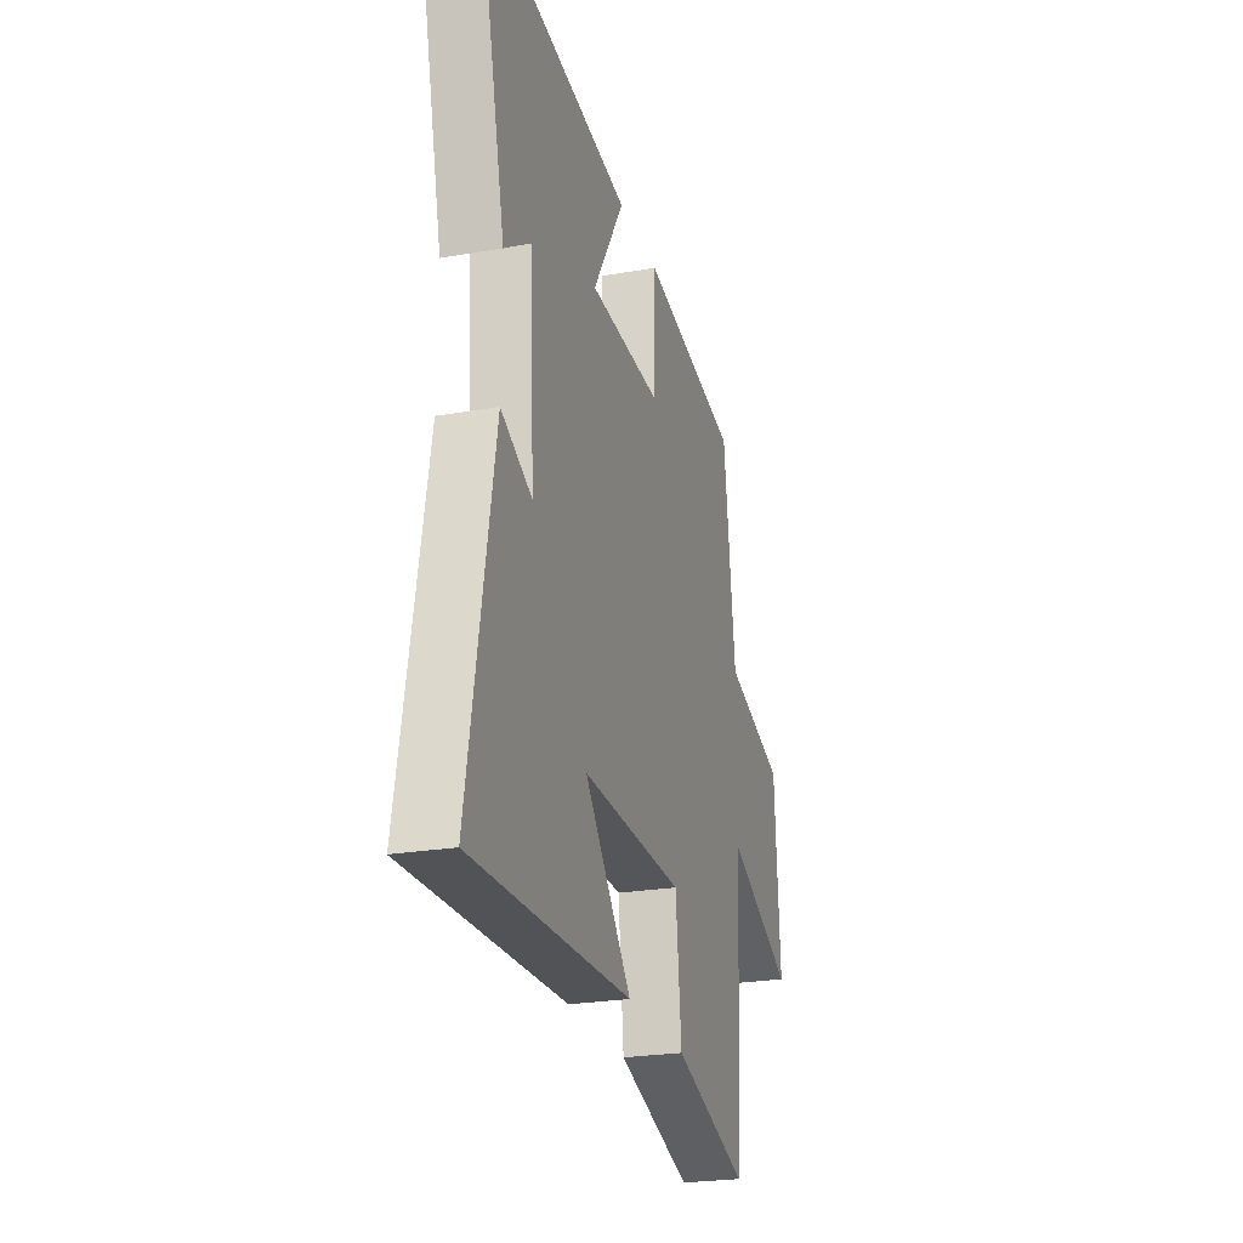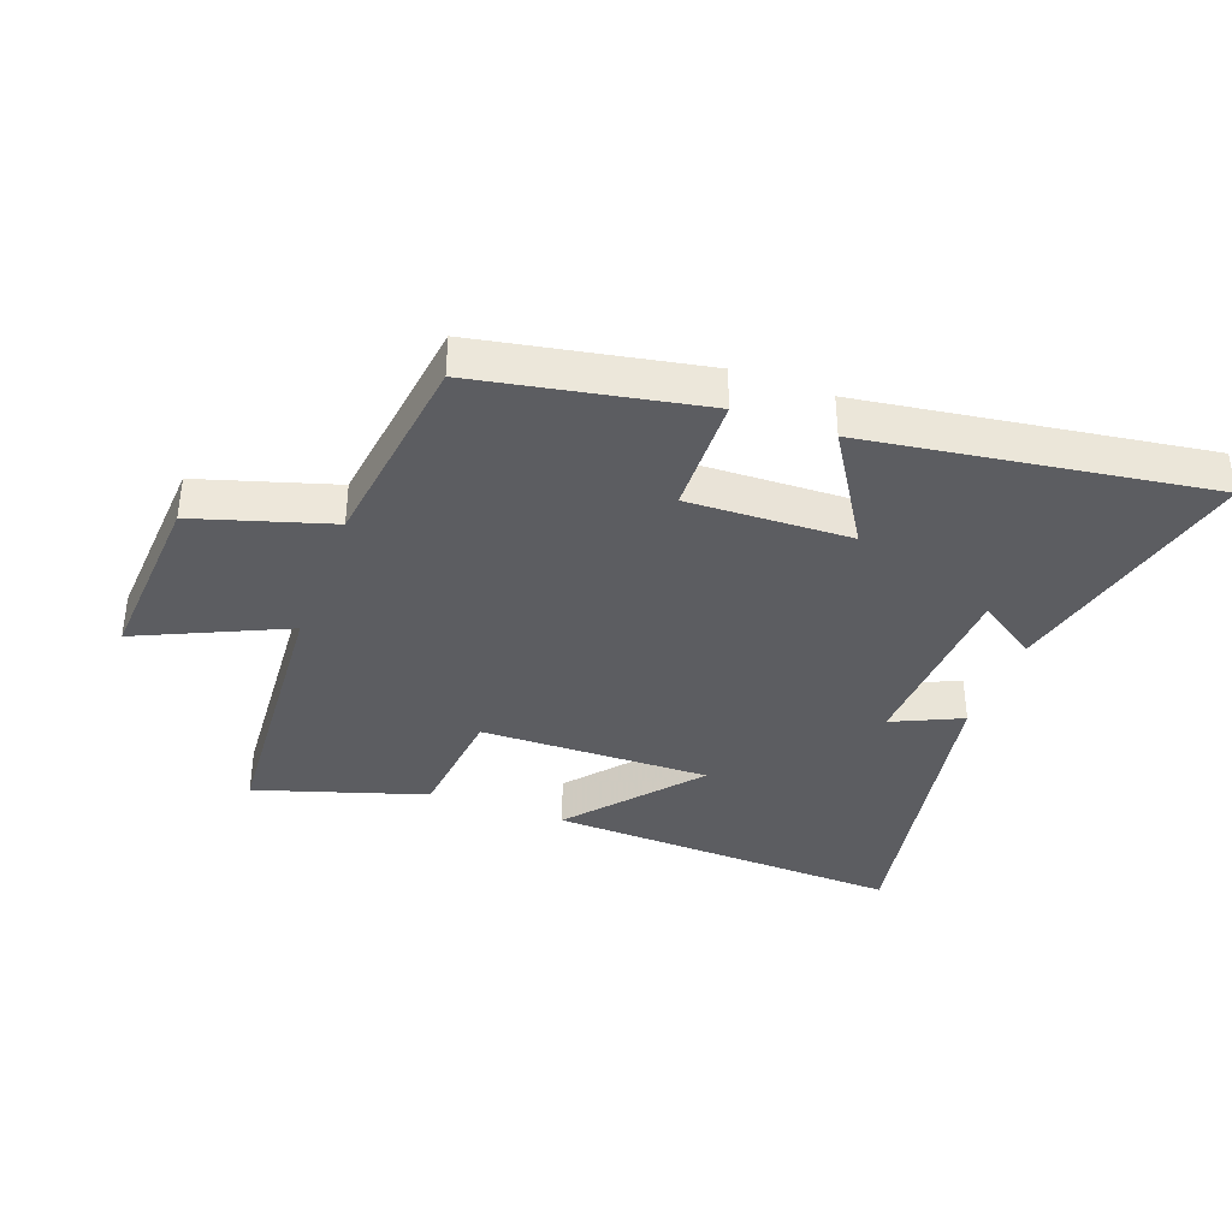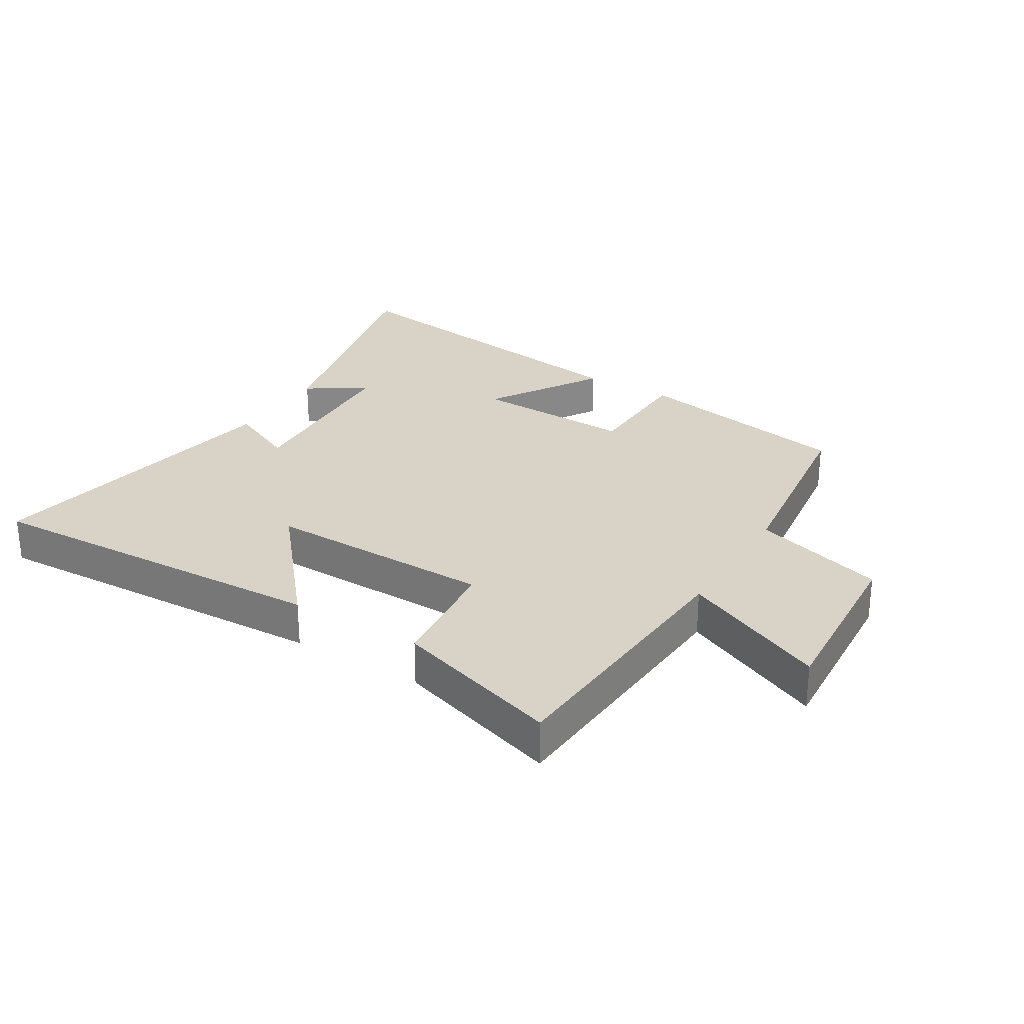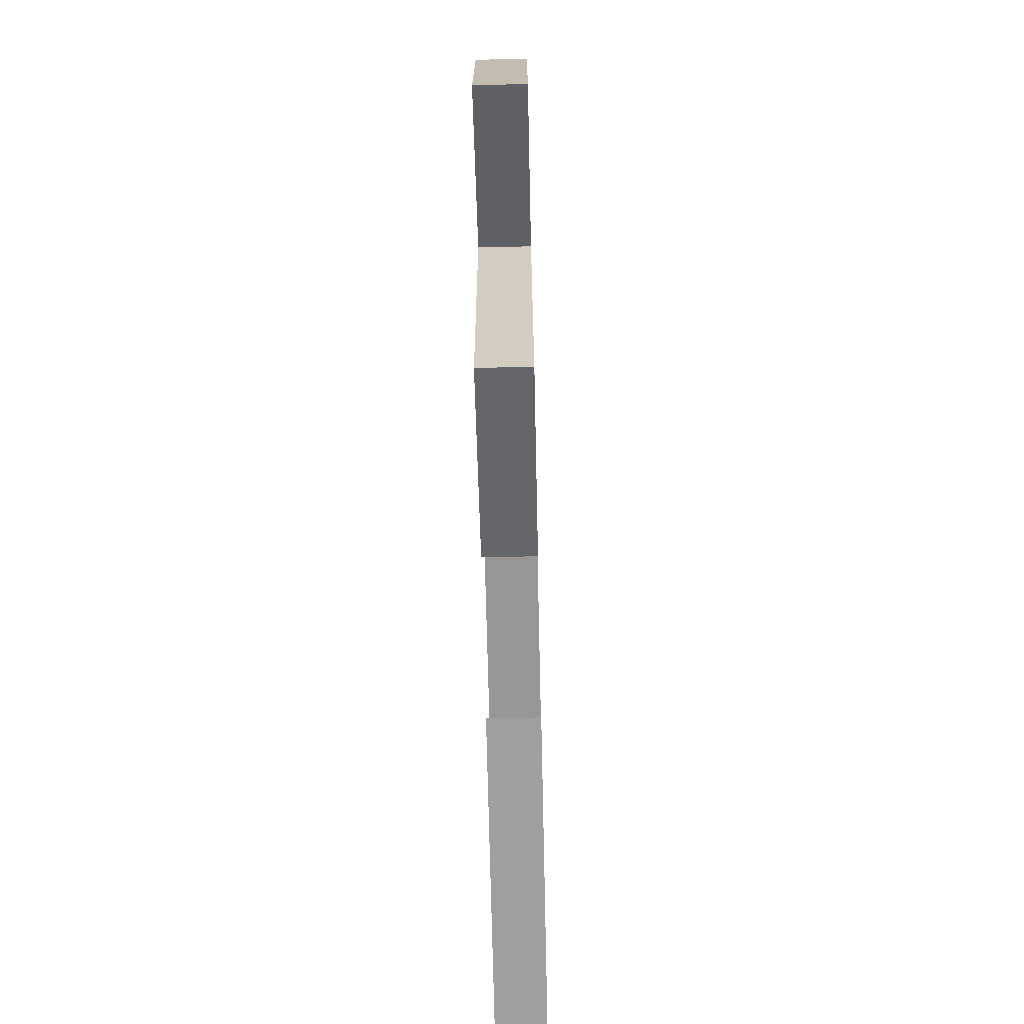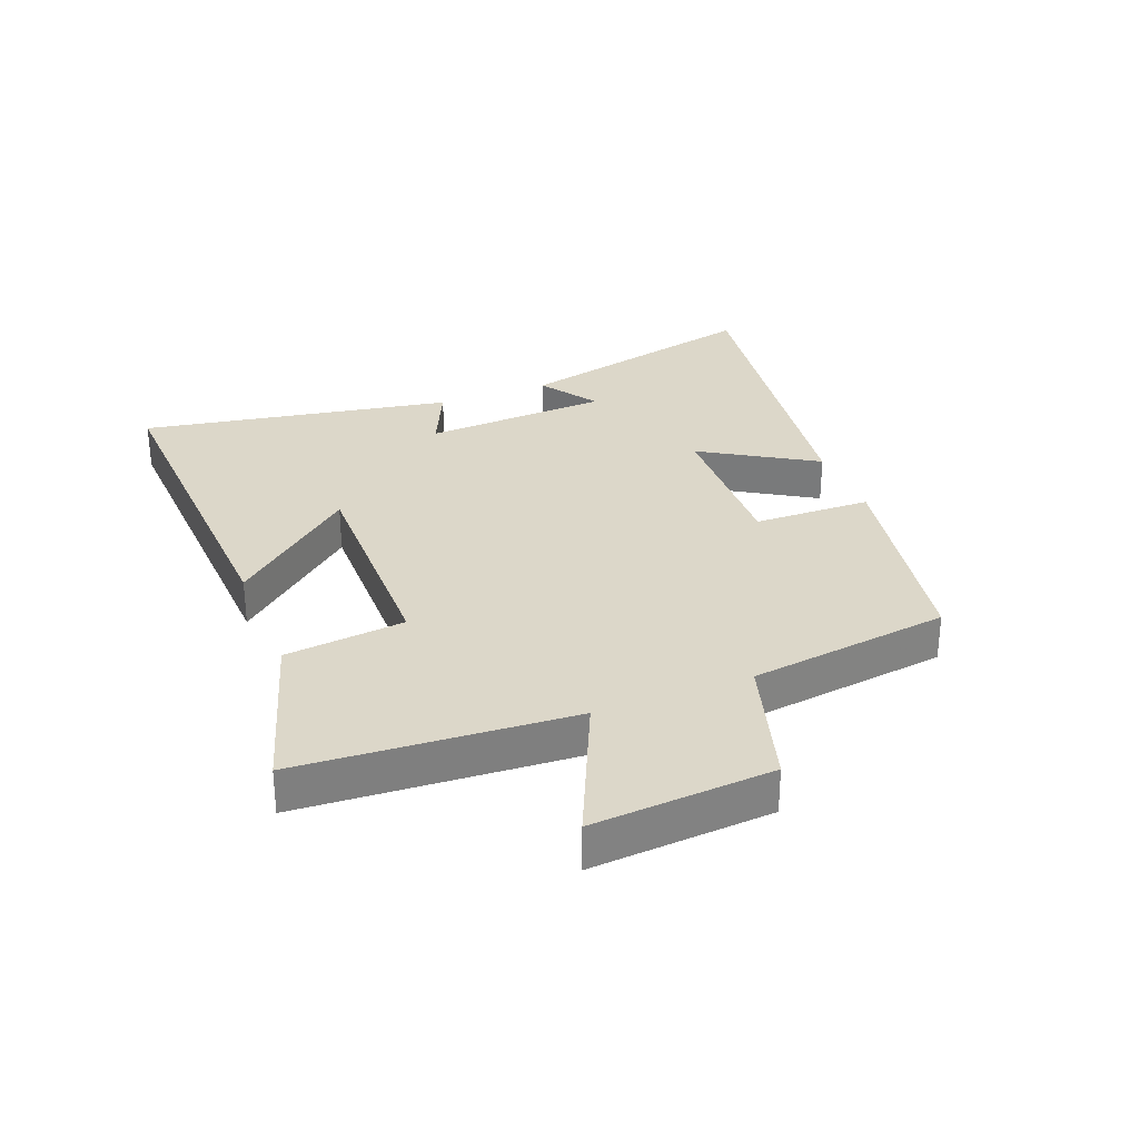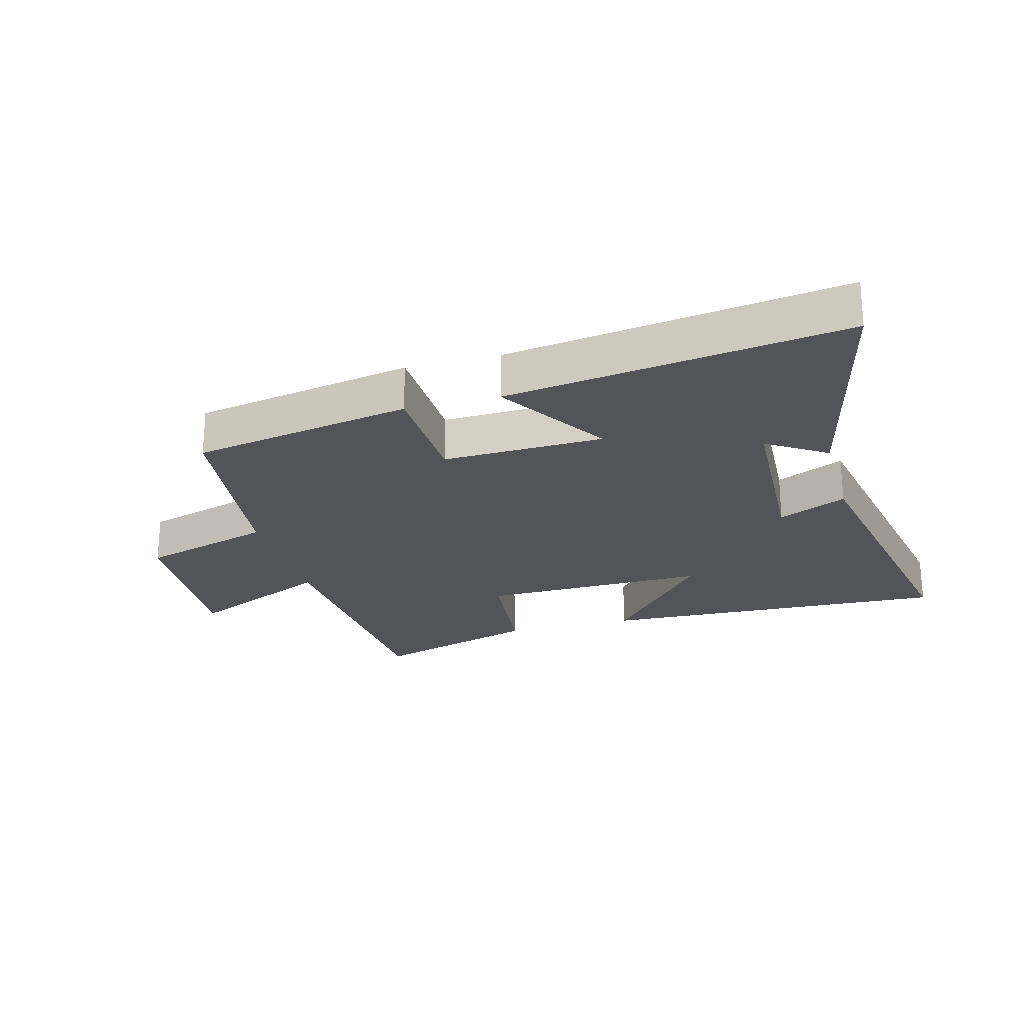
<metadata>
{"format":"obj","ext":"obj","renderer":"f3d","projection":"perspective","resolution":1024,"background":"white","views":[{"elev":-24.5,"azim":106.0,"up":"+Z"},{"elev":-37.1,"azim":-20.1,"up":"+Y"},{"elev":27.8,"azim":-148.6,"up":"+Y"},{"elev":-69.1,"azim":-88.7,"up":"+Z"},{"elev":30.3,"azim":-111.6,"up":"+Y"},{"elev":-23.2,"azim":15.4,"up":"+Y"}]}
</metadata>
<code>
v -0.457 0.07 0.434
v -0.1 0.07 0.5
v -0.095 0.07 0.309
v 0.165 0.07 0.317
v 0.052 0.07 0.5
v 0.597 0.07 0.578
v 0.5 0.07 0.17
v 0.405 0.07 0.233
v 0.389 0.07 -0.069
v 0.5 0.07 -0.018
v 0.591 0.07 -0.524
v 0.02 0.07 -0.5
v 0.189 0.07 -0.299
v -0.179 0.07 -0.305
v -0.2 0.07 -0.5
v -0.471 0.07 -0.585
v -0.5 0.07 -0.143
v -0.736 0.07 -0.25
v -0.716 0.07 0.042
v -0.5 0.07 0.107
v -0.457 0 0.434
v -0.1 0 0.5
v -0.095 0 0.309
v 0.165 0 0.317
v 0.052 0 0.5
v 0.597 0 0.578
v 0.5 0 0.17
v 0.405 0 0.233
v 0.389 0 -0.069
v 0.5 0 -0.018
v 0.591 0 -0.524
v 0.02 0 -0.5
v 0.189 0 -0.299
v -0.179 0 -0.305
v -0.2 0 -0.5
v -0.471 0 -0.585
v -0.5 0 -0.143
v -0.736 0 -0.25
v -0.716 0 0.042
v -0.5 0 0.107
f 17 18 19 20
f 20 1 2
f 17 20 2
f 16 17 2
f 15 16 2
f 14 15 2
f 11 12 13
f 10 11 13
f 9 10 13
f 8 9 13 14
f 5 6 7 8
f 4 5 8
f 3 4 8 14
f 2 3 14
f 40 39 38 37
f 22 21 40
f 22 40 37
f 22 37 36
f 22 36 35
f 22 35 34
f 33 32 31
f 33 31 30
f 33 30 29
f 34 33 29 28
f 28 27 26 25
f 28 25 24
f 34 28 24 23
f 34 23 22
f 1 21 22 2
f 2 22 23 3
f 3 23 24 4
f 4 24 25 5
f 5 25 26 6
f 6 26 27 7
f 7 27 28 8
f 8 28 29 9
f 9 29 30 10
f 10 30 31 11
f 11 31 32 12
f 12 32 33 13
f 13 33 34 14
f 14 34 35 15
f 15 35 36 16
f 16 36 37 17
f 17 37 38 18
f 18 38 39 19
f 19 39 40 20
f 20 40 21 1

</code>
